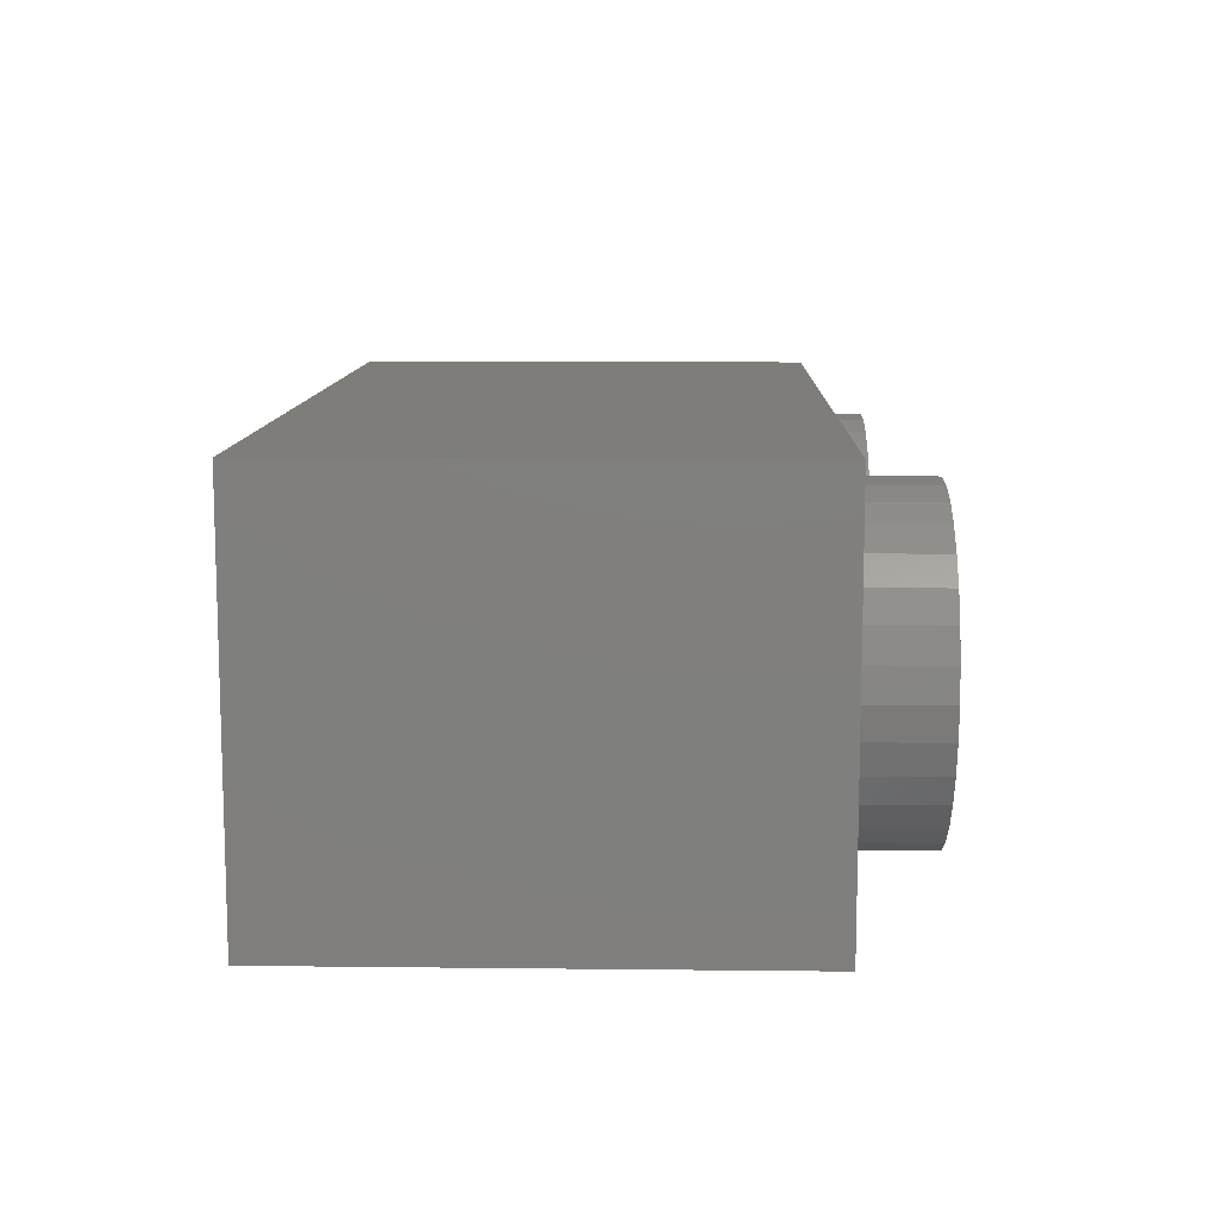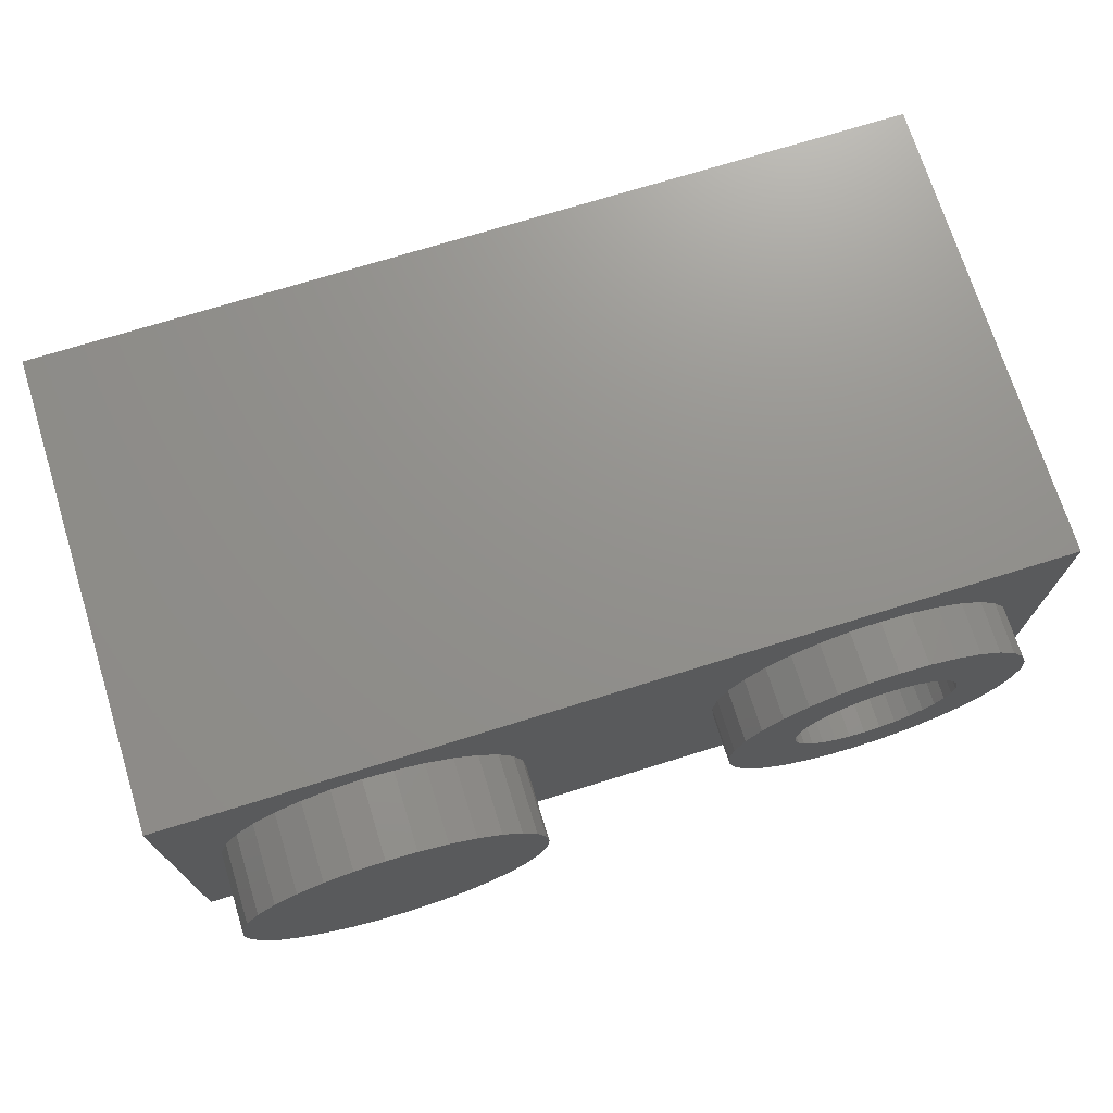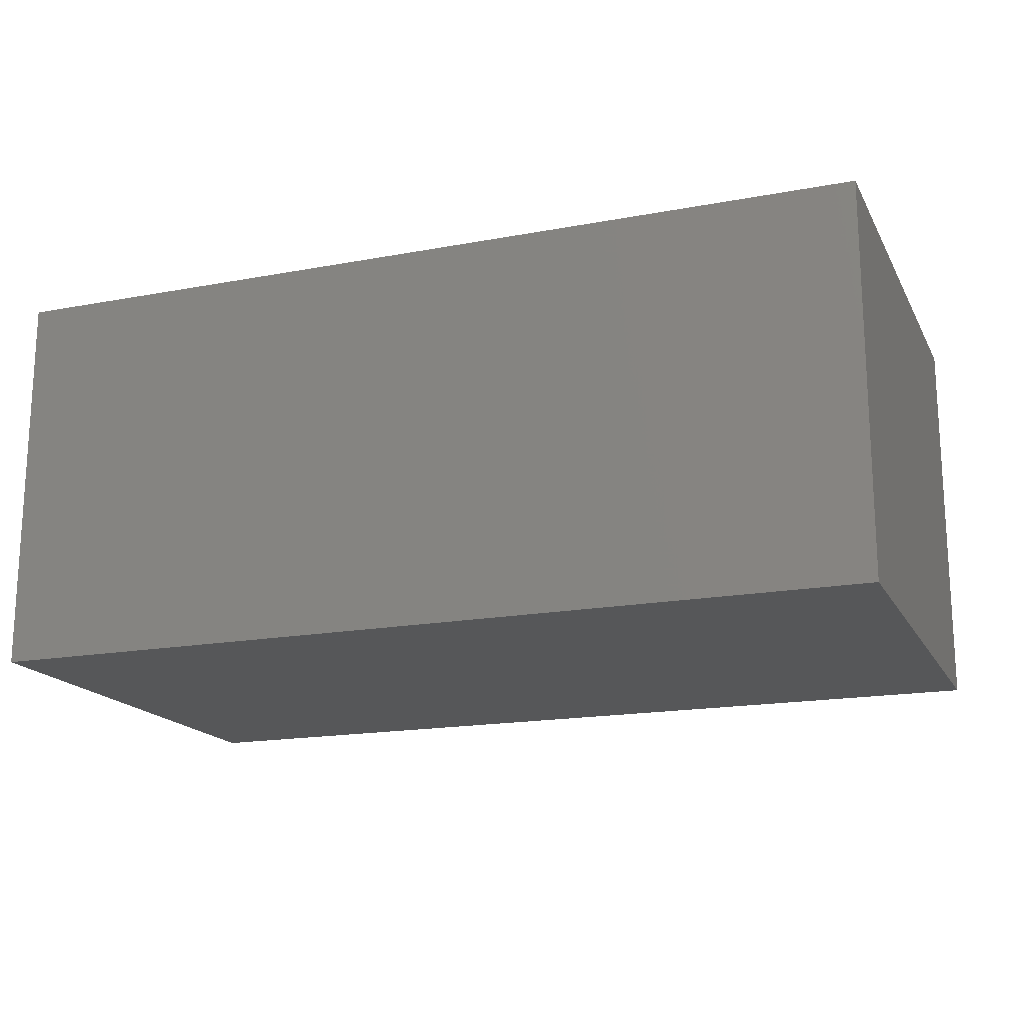
<metadata>
{"format":"stl","ext":"stl","renderer":"f3d","projection":"perspective","resolution":1024,"background":"white","views":[{"elev":10.6,"azim":-88.4,"up":"+Y"},{"elev":72.2,"azim":-17.3,"up":"+Y"},{"elev":-17.4,"azim":-159.6,"up":"+Y"}]}
</metadata>
<code>
# stl→obj: 294 verts, 584 faces
v -0.6866 -0.08594 0.2264
v -0.6719 -0.08589 -0.2969
v -0.6719 -0.08557 0.2267
v 0.6641 -0.05277 0.2595
v -0.3685 -0.07812 0.2342
v 0.6789 -0.05277 -0.3418
v -0.3555 -0.07812 -0.2969
v -0.6719 -0.08594 -0.375
v 0.6753 -0.5079 0.2598
v 0.6719 -0.3692 0.2597
v 0.69 -0.5079 -0.3416
v 0.6719 -0.07812 -0.03139
v 0.6647 -0.07812 0.2596
v -0.6607 -0.5411 -0.3747
v 0.0556 -0.5234 -0.2969
v 0.6719 -0.5083 -0.2969
v 0.6719 -0.508 0.2597
v 0.04232 -0.5234 0.2443
v -0.6755 -0.5411 0.2267
v -0.6719 -0.164 -0.2969
v -0.663 -0.5234 -0.2969
v -0.6719 -0.5234 0.06263
v -0.6719 -0.5234 0.2267
v -0.6719 -0.5234 -0.2969
v -0.6719 -0.07812 -0.2969
v -0.6719 -0.07812 0.3048
v -0.6719 -0.5234 0.3048
v 0.6719 -0.5234 0.3048
v 0.6719 -0.5234 -0.2969
v 0.6719 -0.07812 0.3048
v 0.185 -0.2431 0.5234
v 0.3162 -0.2392 0.5234
v 0.3301 -0.2131 0.5234
v 0.5809 -0.3807 0.5234
v 0.5622 -0.4035 0.5234
v 0.7103 -0.4024 0.5234
v 0.4555 -0.1461 0.5234
v 0.4849 -0.149 0.5234
v 0.6848 -0.1436 0.5234
v 0.6505 -0.1018 0.5234
v 0.6087 -0.06754 0.5234
v 0.5611 -0.04205 0.5234
v 0.5093 -0.02635 0.5234
v 0.4555 -0.02105 0.5234
v 0.4017 -0.02635 0.5234
v 0.35 -0.04205 0.5234
v 0.3023 -0.06754 0.5234
v 0.2605 -0.1018 0.5234
v 0.2262 -0.1436 0.5234
v 0.2007 -0.1913 0.5234
v 0.3717 -0.1715 0.5234
v 0.3978 -0.1575 0.5234
v 0.4261 -0.149 0.5234
v 0.2262 -0.4501 0.5234
v 0.2605 -0.4919 0.5234
v 0.4555 -0.4477 0.5234
v 0.4261 -0.4448 0.5234
v 0.3978 -0.4362 0.5234
v 0.3717 -0.4223 0.5234
v 0.3489 -0.4035 0.5234
v 0.2007 -0.4024 0.5234
v 0.3023 -0.5262 0.5234
v 0.35 -0.5517 0.5234
v 0.4017 -0.5674 0.5234
v 0.4555 -0.5727 0.5234
v 0.5093 -0.5674 0.5234
v 0.5611 -0.5517 0.5234
v 0.6087 -0.5262 0.5234
v 0.6505 -0.4919 0.5234
v 0.6848 -0.4501 0.5234
v 0.5132 -0.1575 0.5234
v 0.5393 -0.1715 0.5234
v 0.7103 -0.1913 0.5234
v 0.5393 -0.4223 0.5234
v 0.5132 -0.4362 0.5234
v 0.4849 -0.4448 0.5234
v 0.3489 -0.1902 0.5234
v 0.3076 -0.2675 0.5234
v 0.1797 -0.2969 0.5234
v 0.3047 -0.2969 0.5234
v 0.3076 -0.3263 0.5234
v 0.185 -0.3507 0.5234
v 0.3162 -0.3546 0.5234
v 0.3301 -0.3807 0.5234
v 0.5809 -0.2131 0.5234
v 0.726 -0.2431 0.5234
v 0.5622 -0.1902 0.5234
v 0.6034 -0.2675 0.5234
v 0.7313 -0.2969 0.5234
v 0.5949 -0.2392 0.5234
v 0.6034 -0.3263 0.5234
v 0.726 -0.3507 0.5234
v 0.6063 -0.2969 0.5234
v 0.5949 -0.3546 0.5234
v 0.4555 -0.1461 0.3048
v 0.4261 -0.149 0.3048
v 0.3978 -0.1575 0.3048
v 0.3717 -0.1715 0.3048
v 0.3489 -0.1902 0.3048
v 0.3301 -0.2131 0.3048
v 0.3162 -0.2392 0.3048
v 0.3076 -0.2675 0.3048
v 0.3047 -0.2969 0.3048
v 0.4849 -0.149 0.3048
v 0.5132 -0.1575 0.3048
v 0.5393 -0.1715 0.3048
v 0.5622 -0.1902 0.3048
v 0.5809 -0.2131 0.3048
v 0.5949 -0.2392 0.3048
v 0.6034 -0.2675 0.3048
v 0.6063 -0.2969 0.3048
v 0.4555 -0.4477 0.3048
v 0.4849 -0.4448 0.3048
v 0.5132 -0.4362 0.3048
v 0.5393 -0.4223 0.3048
v 0.5622 -0.4035 0.3048
v 0.5809 -0.3807 0.3048
v 0.5949 -0.3546 0.3048
v 0.6034 -0.3263 0.3048
v 0.4261 -0.4448 0.3048
v 0.3978 -0.4362 0.3048
v 0.3717 -0.4223 0.3048
v 0.3489 -0.4035 0.3048
v 0.3301 -0.3807 0.3048
v 0.3162 -0.3546 0.3048
v 0.3076 -0.3263 0.3048
v 0.1797 -0.2969 0.4298
v 0.185 -0.2431 0.4298
v 0.2007 -0.1913 0.4298
v 0.2262 -0.1436 0.4298
v 0.2605 -0.1018 0.4298
v 0.3023 -0.06754 0.4298
v 0.35 -0.04205 0.4298
v 0.4017 -0.02635 0.4298
v 0.4555 -0.02105 0.4298
v 0.5093 -0.02635 0.4298
v 0.5611 -0.04205 0.4298
v 0.6087 -0.06754 0.4298
v 0.6505 -0.1018 0.4298
v 0.6848 -0.1436 0.4298
v 0.7103 -0.1913 0.4298
v 0.726 -0.2431 0.4298
v 0.7313 -0.2969 0.4298
v 0.726 -0.3507 0.4298
v 0.7103 -0.4024 0.4298
v 0.6848 -0.4501 0.4298
v 0.6505 -0.4919 0.4298
v 0.6087 -0.5262 0.4298
v 0.5611 -0.5517 0.4298
v 0.5093 -0.5674 0.4298
v 0.4555 -0.5727 0.4298
v 0.4017 -0.5674 0.4298
v 0.35 -0.5517 0.4298
v 0.3023 -0.5262 0.4298
v 0.2605 -0.4919 0.4298
v 0.2262 -0.4501 0.4298
v 0.2007 -0.4024 0.4298
v 0.185 -0.3507 0.4298
v -0.7969 -0.6484 -0.4219
v -0.7969 0.04688 -0.4219
v 0.7969 -0.6484 -0.4219
v 0.7969 0.04688 -0.4219
v -0.7969 0.04688 0.4298
v 0.7969 0.04688 0.4298
v 0.7969 -0.6484 0.4298
v -0.7969 -0.6484 0.4298
v -0.1671 -0.2969 0.4298
v -0.3891 -0.5674 0.4298
v -0.4429 -0.5727 0.4298
v -0.4967 -0.5674 0.4298
v -0.5485 -0.5517 0.4298
v -0.5962 -0.5262 0.4298
v -0.638 -0.4919 0.4298
v -0.6723 -0.4501 0.4298
v -0.6978 -0.4024 0.4298
v -0.7135 -0.3507 0.4298
v -0.7188 -0.2969 0.4298
v -0.1881 -0.1913 0.4298
v -0.1724 -0.2431 0.4298
v -0.2897 -0.06754 0.4298
v -0.2479 -0.1018 0.4298
v -0.2136 -0.1436 0.4298
v -0.3891 -0.02635 0.4298
v -0.3374 -0.04205 0.4298
v -0.7135 -0.2431 0.4298
v -0.6978 -0.1913 0.4298
v -0.6723 -0.1436 0.4298
v -0.638 -0.1018 0.4298
v -0.5962 -0.06754 0.4298
v -0.5485 -0.04205 0.4298
v -0.4967 -0.02635 0.4298
v -0.4429 -0.02105 0.4298
v -0.1724 -0.3507 0.4298
v -0.1881 -0.4024 0.4298
v -0.2136 -0.4501 0.4298
v -0.2479 -0.4919 0.4298
v -0.2897 -0.5262 0.4298
v -0.3374 -0.5517 0.4298
v -0.7188 -0.2969 0.5703
v -0.7135 -0.2431 0.5703
v -0.6978 -0.1913 0.5703
v -0.6723 -0.1436 0.5703
v -0.638 -0.1018 0.5703
v -0.5962 -0.06754 0.5703
v -0.5485 -0.04205 0.5703
v -0.4967 -0.02635 0.5703
v -0.4429 -0.02105 0.5703
v -0.3891 -0.02635 0.5703
v -0.3374 -0.04205 0.5703
v -0.2897 -0.06754 0.5703
v -0.2479 -0.1018 0.5703
v -0.2136 -0.1436 0.5703
v -0.1881 -0.1913 0.5703
v -0.1724 -0.2431 0.5703
v -0.1671 -0.2969 0.5703
v -0.1724 -0.3507 0.5703
v -0.1881 -0.4024 0.5703
v -0.2136 -0.4501 0.5703
v -0.2479 -0.4919 0.5703
v -0.2897 -0.5262 0.5703
v -0.3374 -0.5517 0.5703
v -0.3891 -0.5674 0.5703
v -0.4429 -0.5727 0.5703
v -0.4967 -0.5674 0.5703
v -0.5485 -0.5517 0.5703
v -0.5962 -0.5262 0.5703
v -0.638 -0.4919 0.5703
v -0.6723 -0.4501 0.5703
v -0.6978 -0.4024 0.5703
v -0.7135 -0.3507 0.5703
v -0.2921 -0.2969 0.3048
v -0.5938 -0.2969 0.3048
v -0.5909 -0.3263 0.3048
v -0.5823 -0.3546 0.3048
v -0.5683 -0.3807 0.3048
v -0.5496 -0.4035 0.3048
v -0.5267 -0.4223 0.3048
v -0.5006 -0.4362 0.3048
v -0.4724 -0.4448 0.3048
v -0.4429 -0.4477 0.3048
v -0.4135 -0.4448 0.3048
v -0.295 -0.2675 0.3048
v -0.3036 -0.2392 0.3048
v -0.3175 -0.2131 0.3048
v -0.3363 -0.1902 0.3048
v -0.3591 -0.1715 0.3048
v -0.3852 -0.1575 0.3048
v -0.4135 -0.149 0.3048
v -0.4429 -0.1461 0.3048
v -0.4724 -0.149 0.3048
v -0.5006 -0.1575 0.3048
v -0.5267 -0.1715 0.3048
v -0.5496 -0.1902 0.3048
v -0.5683 -0.2131 0.3048
v -0.5823 -0.2392 0.3048
v -0.5909 -0.2675 0.3048
v -0.3036 -0.3546 0.3048
v -0.295 -0.3263 0.3048
v -0.3852 -0.4362 0.3048
v -0.3591 -0.4223 0.3048
v -0.3363 -0.4035 0.3048
v -0.3175 -0.3807 0.3048
v -0.4724 -0.149 0.4453
v -0.5006 -0.1575 0.4453
v -0.5267 -0.1715 0.4453
v -0.5496 -0.1902 0.4453
v -0.5683 -0.2131 0.4453
v -0.5823 -0.2392 0.4453
v -0.5909 -0.2675 0.4453
v -0.5938 -0.2969 0.4453
v -0.4429 -0.1461 0.4453
v -0.4135 -0.149 0.4453
v -0.3852 -0.1575 0.4453
v -0.3591 -0.1715 0.4453
v -0.3363 -0.1902 0.4453
v -0.3175 -0.2131 0.4453
v -0.3036 -0.2392 0.4453
v -0.295 -0.2675 0.4453
v -0.2921 -0.2969 0.4453
v -0.4135 -0.4448 0.4453
v -0.3852 -0.4362 0.4453
v -0.3591 -0.4223 0.4453
v -0.3363 -0.4035 0.4453
v -0.3175 -0.3807 0.4453
v -0.3036 -0.3546 0.4453
v -0.295 -0.3263 0.4453
v -0.4429 -0.4477 0.4453
v -0.4724 -0.4448 0.4453
v -0.5006 -0.4362 0.4453
v -0.5267 -0.4223 0.4453
v -0.5496 -0.4035 0.4453
v -0.5683 -0.3807 0.4453
v -0.5823 -0.3546 0.4453
v -0.5909 -0.3263 0.4453
f 1 2 3
f 4 5 6
f 6 5 7
f 6 7 8
f 8 7 2
f 8 2 1
f 9 10 11
f 11 10 12
f 11 12 6
f 6 12 4
f 4 12 13
f 11 14 15
f 11 15 16
f 11 16 17
f 11 17 9
f 18 15 19
f 19 15 14
f 8 20 14
f 14 20 21
f 14 21 19
f 19 21 22
f 19 22 1
f 1 22 20
f 1 20 8
f 10 9 17
f 19 23 18
f 19 1 23
f 23 1 3
f 5 4 13
f 22 24 20
f 3 2 25
f 25 26 3
f 3 26 27
f 3 27 23
f 27 28 23
f 23 28 18
f 28 29 18
f 18 29 15
f 21 24 22
f 12 10 30
f 10 28 30
f 10 17 28
f 28 17 16
f 28 16 29
f 25 7 26
f 26 7 5
f 26 5 30
f 30 5 13
f 30 13 12
f 20 24 21
f 7 25 2
f 15 29 16
f 8 14 6
f 6 14 11
f 31 32 33
f 34 35 36
f 37 38 39
f 37 39 40
f 37 40 41
f 37 41 42
f 37 42 43
f 37 43 44
f 37 44 45
f 37 45 46
f 37 46 47
f 37 47 48
f 37 48 49
f 49 50 51
f 49 51 52
f 49 52 53
f 49 53 37
f 54 55 56
f 54 56 57
f 54 57 58
f 54 58 59
f 54 59 60
f 54 60 61
f 56 55 62
f 56 62 63
f 56 63 64
f 56 64 65
f 56 65 66
f 56 66 67
f 56 67 68
f 56 68 69
f 56 69 70
f 39 38 71
f 39 71 72
f 39 72 73
f 70 36 35
f 70 35 74
f 70 74 75
f 70 75 76
f 70 76 56
f 31 33 50
f 50 33 77
f 50 77 51
f 32 31 78
f 78 31 79
f 78 79 80
f 80 79 81
f 81 79 82
f 81 82 83
f 83 82 84
f 84 82 61
f 84 61 60
f 85 86 87
f 87 86 73
f 87 73 72
f 88 89 90
f 90 89 86
f 90 86 85
f 91 92 93
f 93 92 89
f 93 89 88
f 34 36 94
f 94 36 92
f 94 92 91
f 95 53 96
f 96 53 52
f 96 52 97
f 97 52 51
f 97 51 98
f 98 51 77
f 98 77 99
f 99 77 33
f 99 33 100
f 100 33 32
f 100 32 101
f 101 32 78
f 101 78 102
f 102 78 80
f 102 80 103
f 53 95 37
f 37 95 104
f 37 104 38
f 38 104 105
f 38 105 71
f 71 105 106
f 71 106 72
f 72 106 107
f 72 107 87
f 87 107 108
f 87 108 85
f 85 108 109
f 85 109 90
f 90 109 110
f 90 110 88
f 88 110 111
f 88 111 93
f 112 76 113
f 113 76 75
f 113 75 114
f 114 75 74
f 114 74 115
f 115 74 35
f 115 35 116
f 116 35 34
f 116 34 117
f 117 34 94
f 117 94 118
f 118 94 91
f 118 91 119
f 119 91 93
f 119 93 111
f 76 112 56
f 56 112 120
f 56 120 57
f 57 120 121
f 57 121 58
f 58 121 122
f 58 122 59
f 59 122 123
f 59 123 60
f 60 123 124
f 60 124 84
f 84 124 125
f 84 125 83
f 83 125 126
f 83 126 81
f 81 126 103
f 81 103 80
f 127 79 128
f 128 79 31
f 128 31 129
f 129 31 50
f 129 50 130
f 130 50 49
f 130 49 131
f 131 49 48
f 131 48 132
f 132 48 47
f 132 47 133
f 133 47 46
f 133 46 134
f 134 46 45
f 134 45 135
f 135 45 44
f 135 44 136
f 136 44 43
f 136 43 137
f 137 43 42
f 137 42 138
f 138 42 41
f 138 41 139
f 139 41 40
f 139 40 140
f 140 40 39
f 140 39 141
f 141 39 73
f 141 73 142
f 142 73 86
f 142 86 143
f 143 86 89
f 143 89 144
f 144 89 92
f 144 92 145
f 145 92 36
f 145 36 146
f 146 36 70
f 146 70 147
f 147 70 69
f 147 69 148
f 148 69 68
f 148 68 149
f 149 68 67
f 149 67 150
f 150 67 66
f 150 66 151
f 151 66 65
f 151 65 152
f 152 65 64
f 152 64 153
f 153 64 63
f 153 63 154
f 154 63 62
f 154 62 155
f 155 62 55
f 155 55 156
f 156 55 54
f 156 54 157
f 157 54 61
f 157 61 158
f 158 61 82
f 158 82 127
f 127 82 79
f 159 160 161
f 161 160 162
f 163 164 160
f 160 164 162
f 161 162 165
f 165 162 164
f 166 159 165
f 165 159 161
f 166 163 159
f 159 163 160
f 127 167 158
f 127 128 167
f 167 128 129
f 167 129 130
f 167 130 131
f 167 155 156
f 167 156 157
f 167 157 158
f 166 165 151
f 166 151 152
f 166 152 168
f 166 168 169
f 166 169 170
f 166 170 171
f 166 171 172
f 166 172 173
f 166 173 174
f 166 174 175
f 166 175 176
f 166 176 177
f 166 177 163
f 164 135 136
f 164 136 137
f 164 137 138
f 164 138 139
f 164 139 140
f 164 140 141
f 164 141 142
f 164 142 143
f 164 143 165
f 132 178 179
f 132 179 167
f 132 167 131
f 133 180 181
f 133 181 182
f 133 182 178
f 133 178 132
f 134 183 184
f 134 184 180
f 134 180 133
f 163 177 185
f 163 185 186
f 163 186 187
f 163 187 188
f 163 188 189
f 163 189 190
f 163 190 191
f 163 191 192
f 163 192 183
f 163 183 134
f 163 134 135
f 163 135 164
f 165 143 144
f 165 144 145
f 165 145 146
f 165 146 147
f 165 147 148
f 165 148 149
f 165 149 150
f 165 150 151
f 154 155 167
f 154 167 193
f 154 193 194
f 153 154 194
f 153 194 195
f 153 195 196
f 153 196 197
f 152 153 197
f 152 197 198
f 152 198 168
f 177 199 185
f 185 199 200
f 185 200 186
f 186 200 201
f 186 201 187
f 187 201 202
f 187 202 188
f 188 202 203
f 188 203 189
f 189 203 204
f 189 204 190
f 190 204 205
f 190 205 191
f 191 205 206
f 191 206 192
f 192 206 207
f 192 207 183
f 183 207 208
f 183 208 184
f 184 208 209
f 184 209 180
f 180 209 210
f 180 210 181
f 181 210 211
f 181 211 182
f 182 211 212
f 182 212 178
f 178 212 213
f 178 213 179
f 179 213 214
f 179 214 167
f 167 214 215
f 167 215 193
f 193 215 216
f 193 216 194
f 194 216 217
f 194 217 195
f 195 217 218
f 195 218 196
f 196 218 219
f 196 219 197
f 197 219 220
f 197 220 198
f 198 220 221
f 198 221 168
f 168 221 222
f 168 222 169
f 169 222 223
f 169 223 170
f 170 223 224
f 170 224 171
f 171 224 225
f 171 225 172
f 172 225 226
f 172 226 173
f 173 226 227
f 173 227 174
f 174 227 228
f 174 228 175
f 175 228 229
f 175 229 176
f 176 229 230
f 176 230 177
f 177 230 199
f 206 208 207
f 208 206 209
f 209 206 205
f 209 205 210
f 210 205 204
f 210 204 211
f 211 204 203
f 211 203 212
f 212 203 202
f 212 202 213
f 213 202 201
f 213 201 214
f 214 201 200
f 214 200 215
f 215 200 199
f 215 199 216
f 216 199 230
f 216 230 217
f 217 230 229
f 217 229 218
f 218 229 228
f 218 228 219
f 219 228 227
f 219 227 220
f 220 227 226
f 220 226 221
f 221 226 225
f 221 225 222
f 222 225 224
f 222 224 223
f 126 231 103
f 231 102 103
f 231 99 100
f 231 100 101
f 231 101 102
f 231 126 125
f 231 125 124
f 231 124 123
f 27 26 232
f 27 232 233
f 27 233 234
f 27 234 235
f 27 235 236
f 27 236 237
f 27 237 238
f 27 238 239
f 27 239 240
f 27 240 241
f 27 241 121
f 27 121 120
f 27 120 112
f 27 112 28
f 30 28 111
f 30 111 110
f 30 110 109
f 30 109 108
f 30 108 107
f 30 107 106
f 30 106 105
f 30 105 104
f 30 104 95
f 98 99 231
f 98 231 242
f 98 242 243
f 97 98 243
f 97 243 244
f 97 244 245
f 97 245 246
f 97 246 247
f 97 247 248
f 26 30 95
f 26 95 96
f 26 96 97
f 26 97 248
f 26 248 249
f 26 249 250
f 26 250 251
f 26 251 252
f 26 252 253
f 26 253 254
f 26 254 255
f 26 255 256
f 26 256 232
f 28 112 113
f 28 113 114
f 28 114 115
f 28 115 116
f 28 116 117
f 28 117 118
f 28 118 119
f 28 119 111
f 122 257 258
f 122 258 231
f 122 231 123
f 121 241 259
f 121 259 260
f 121 260 261
f 121 261 262
f 121 262 257
f 121 257 122
f 249 263 250
f 250 263 264
f 250 264 251
f 251 264 265
f 251 265 252
f 252 265 266
f 252 266 253
f 253 266 267
f 253 267 254
f 254 267 268
f 254 268 255
f 255 268 269
f 255 269 256
f 256 269 270
f 256 270 232
f 263 249 271
f 271 249 248
f 271 248 272
f 272 248 247
f 272 247 273
f 273 247 246
f 273 246 274
f 274 246 245
f 274 245 275
f 275 245 244
f 275 244 276
f 276 244 243
f 276 243 277
f 277 243 242
f 277 242 278
f 278 242 231
f 278 231 279
f 240 280 241
f 241 280 281
f 241 281 259
f 259 281 282
f 259 282 260
f 260 282 283
f 260 283 261
f 261 283 284
f 261 284 262
f 262 284 285
f 262 285 257
f 257 285 286
f 257 286 258
f 258 286 279
f 258 279 231
f 280 240 287
f 287 240 239
f 287 239 288
f 288 239 238
f 288 238 289
f 289 238 237
f 289 237 290
f 290 237 236
f 290 236 291
f 291 236 235
f 291 235 292
f 292 235 234
f 292 234 293
f 293 234 233
f 293 233 294
f 294 233 232
f 294 232 270
f 286 278 279
f 277 278 286
f 285 277 286
f 294 269 293
f 269 294 270
f 269 268 293
f 293 268 267
f 293 267 292
f 292 267 266
f 292 266 291
f 291 266 265
f 291 265 290
f 290 265 264
f 290 264 289
f 289 264 263
f 289 263 288
f 288 263 271
f 288 271 287
f 287 271 272
f 287 272 280
f 280 272 273
f 280 273 281
f 281 273 274
f 281 274 282
f 282 274 275
f 282 275 283
f 283 275 276
f 283 276 284
f 284 276 277
f 284 277 285

</code>
